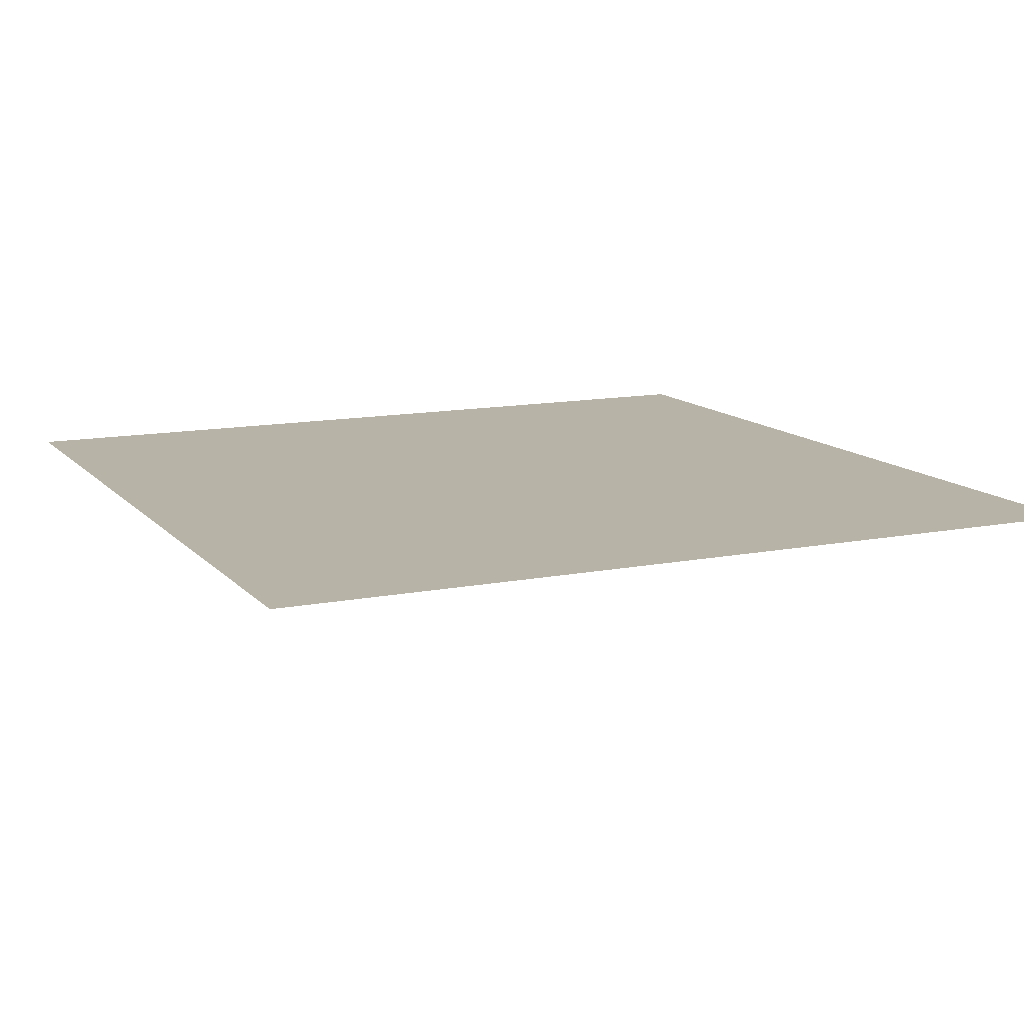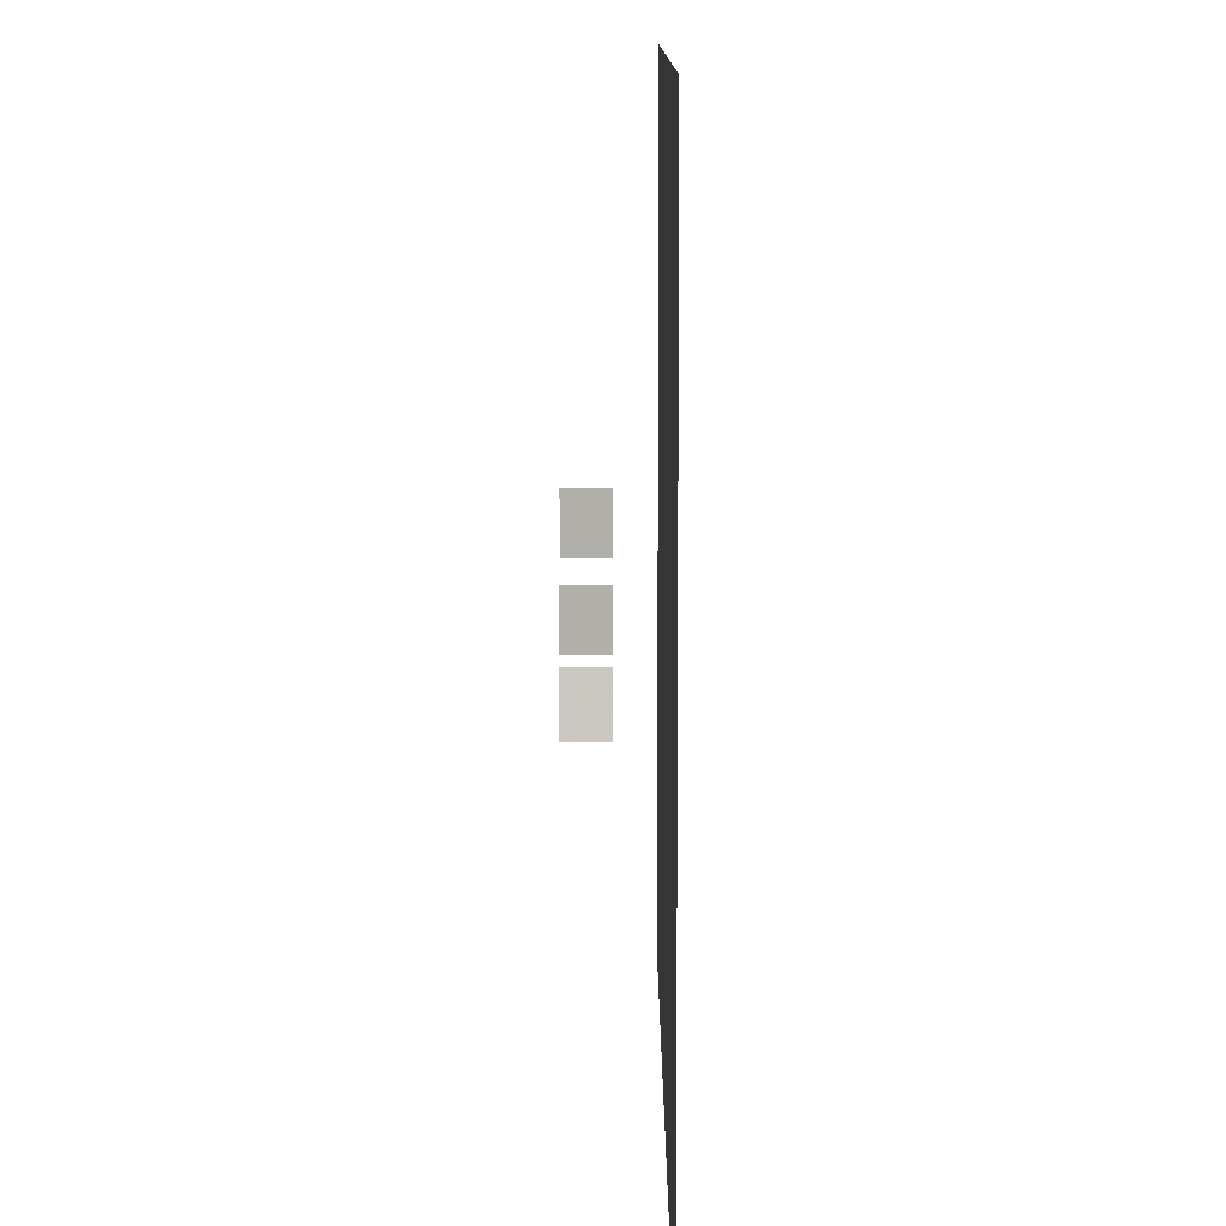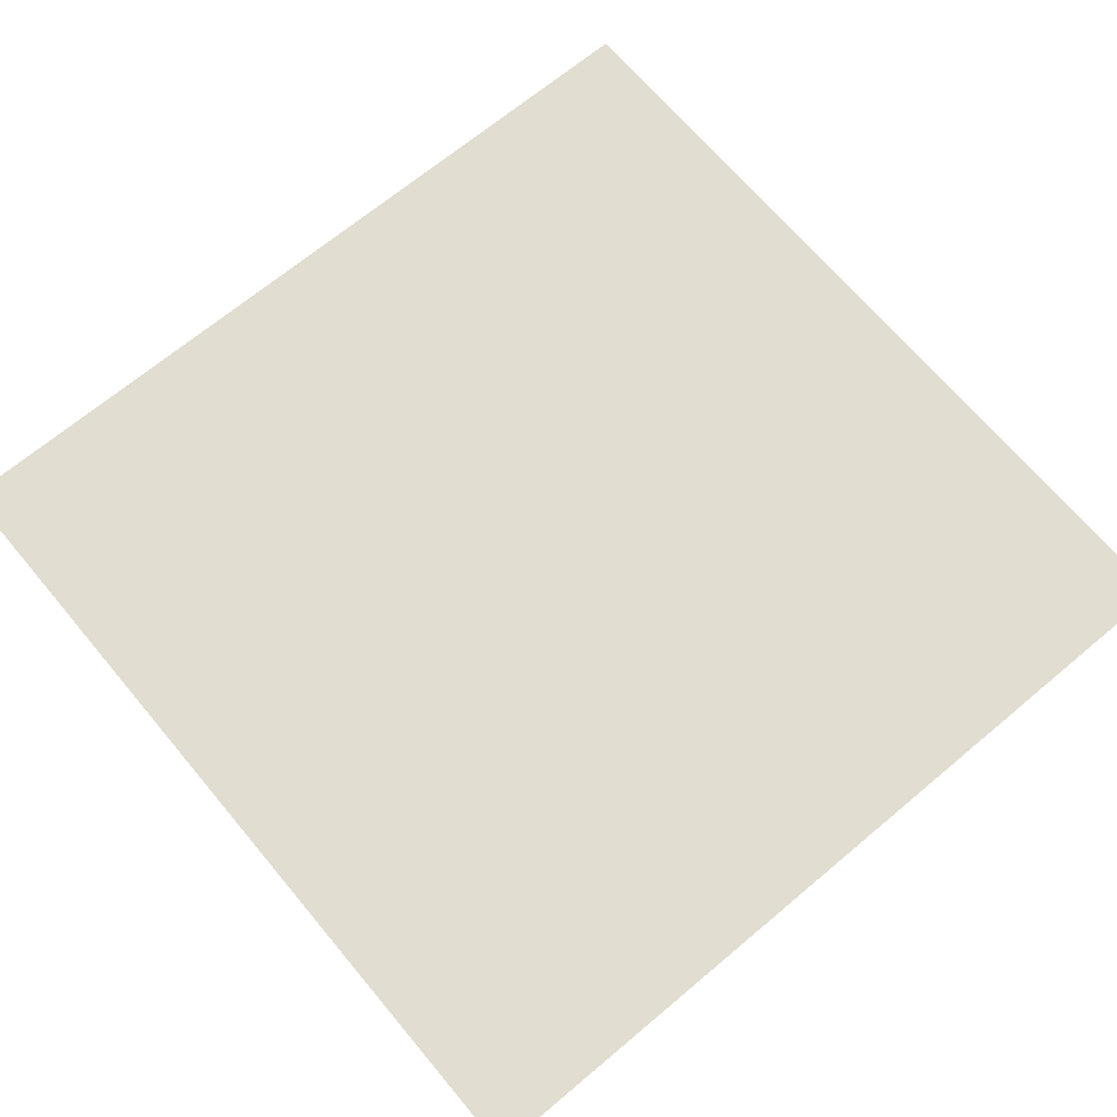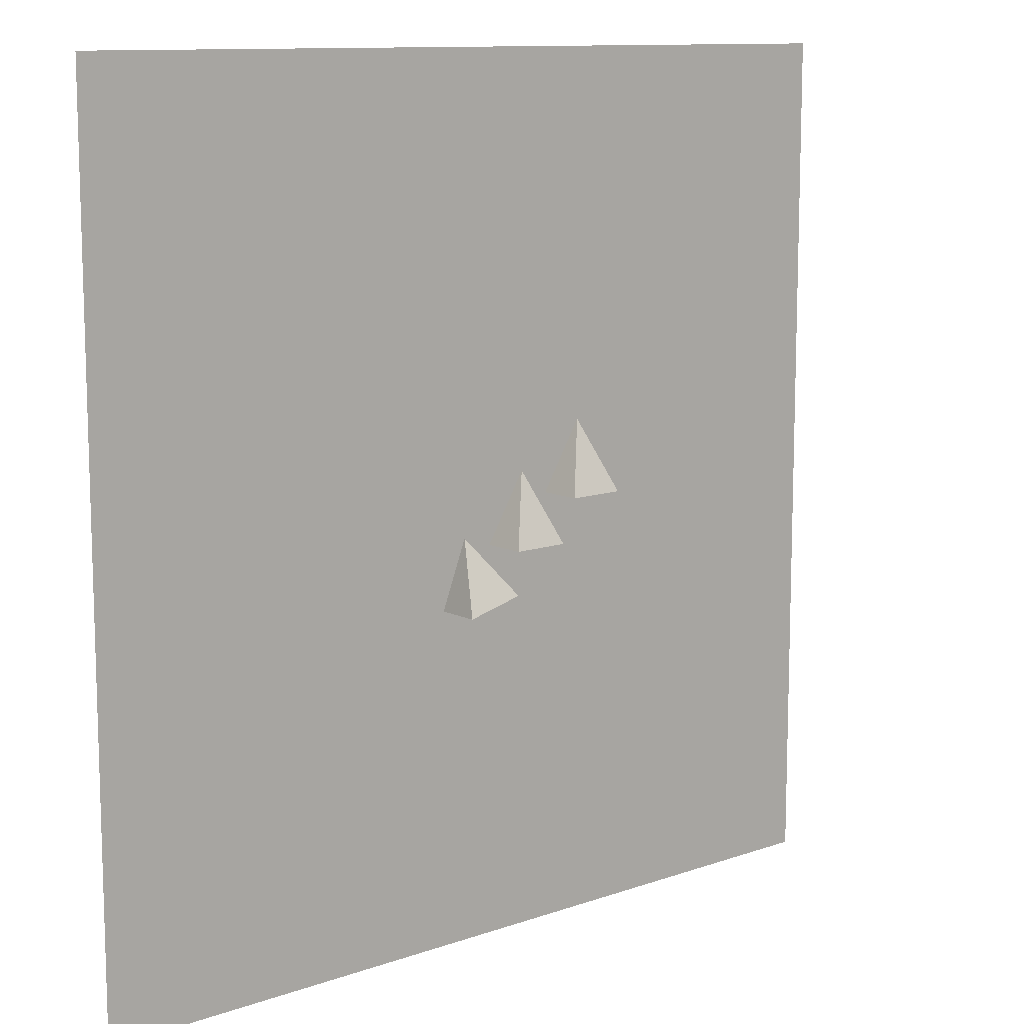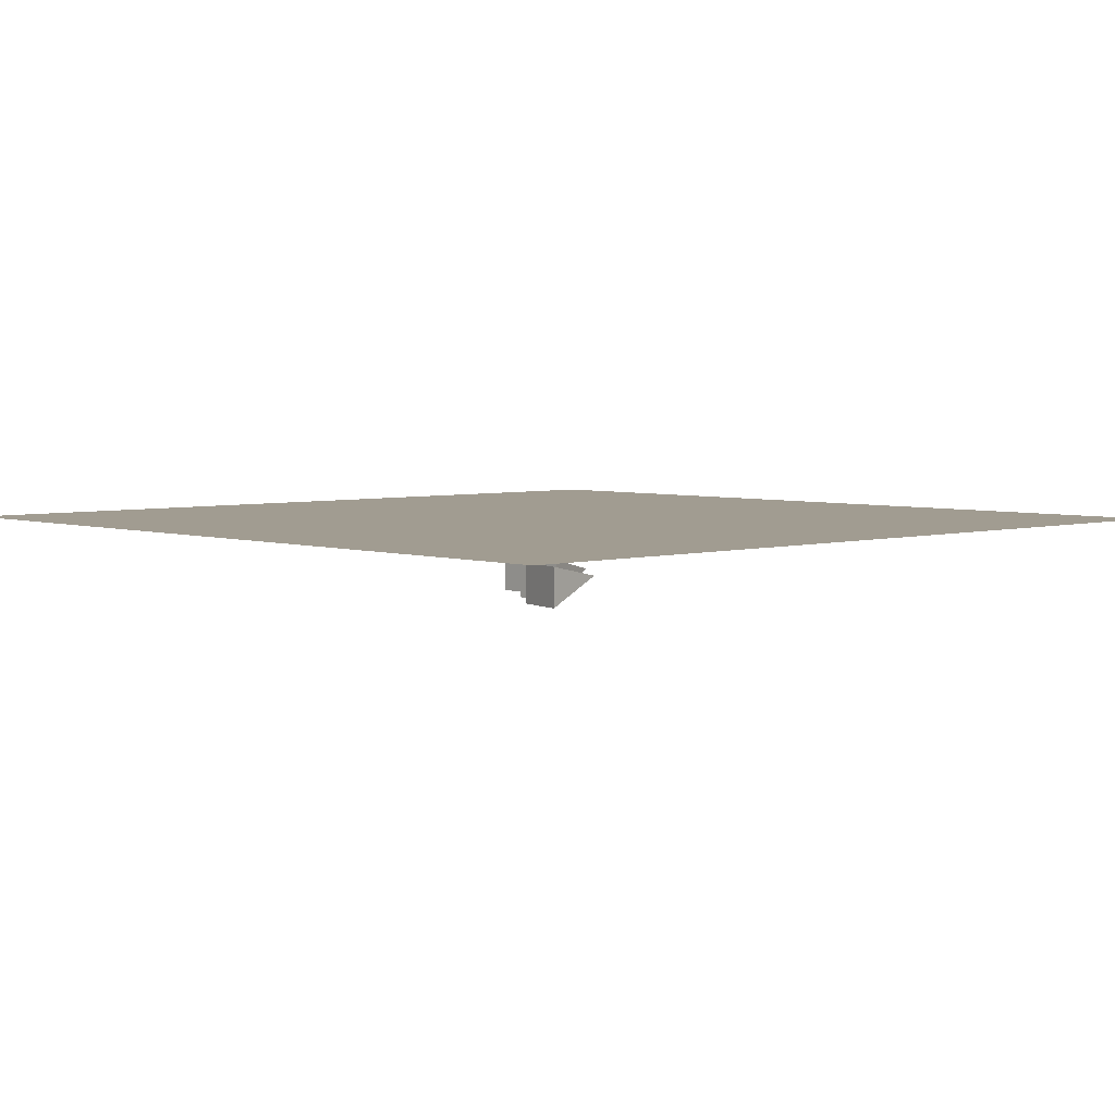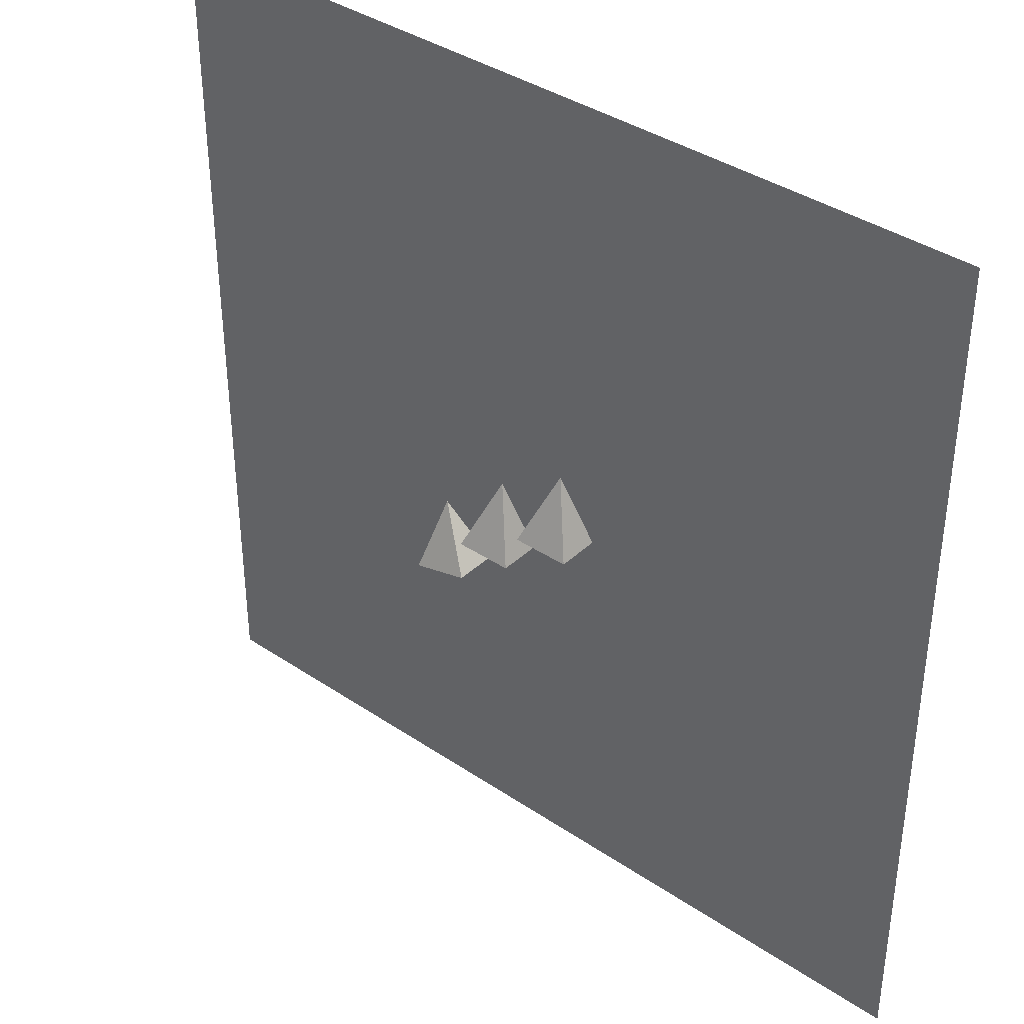
<metadata>
{"format":"obj","ext":"obj","renderer":"f3d","projection":"perspective","resolution":1024,"background":"white","views":[{"elev":12.6,"azim":-24.9,"up":"+Y"},{"elev":-78.0,"azim":90.1,"up":"+Z"},{"elev":68.4,"azim":140.0,"up":"+Y"},{"elev":11.2,"azim":-40.6,"up":"+Z"},{"elev":4.5,"azim":-133.2,"up":"+Y"},{"elev":38.2,"azim":40.5,"up":"+Z"}]}
</metadata>
<code>
v 0 -0.03125 0.02344
v -0.01562 -0.04688 -0.01562
v 0.01562 -0.04688 -0.01562
v 0.01562 -0.02344 -0.01562
v -0.01562 -0.02344 -0.01562
v 0.03906 -0.03125 0.04688
v 0.02344 -0.04688 0.007812
v 0.05469 -0.04688 0.007812
v 0.05469 -0.02344 0.007812
v 0.02344 -0.02344 0.007812
v -0.03906 -0.03125 -0.007812
v -0.04688 -0.04688 -0.04688
v -0.01562 -0.04688 -0.03906
v -0.01562 -0.02344 -0.03906
v -0.04688 -0.02344 -0.04688
v 0.2422 0 -0.2422
v -0.2422 0 -0.2422
v -0.2422 0 0.2422
v 0.2422 0 0.2422
f 1 2 3
f 1 3 4
f 4 3 2
f 4 2 5
f 5 2 1
f 6 7 8
f 6 8 9
f 9 8 7
f 9 7 10
f 10 7 6
f 11 12 13
f 11 13 14
f 14 13 12
f 14 12 15
f 15 12 11
f 16 17 18
f 16 18 19

</code>
